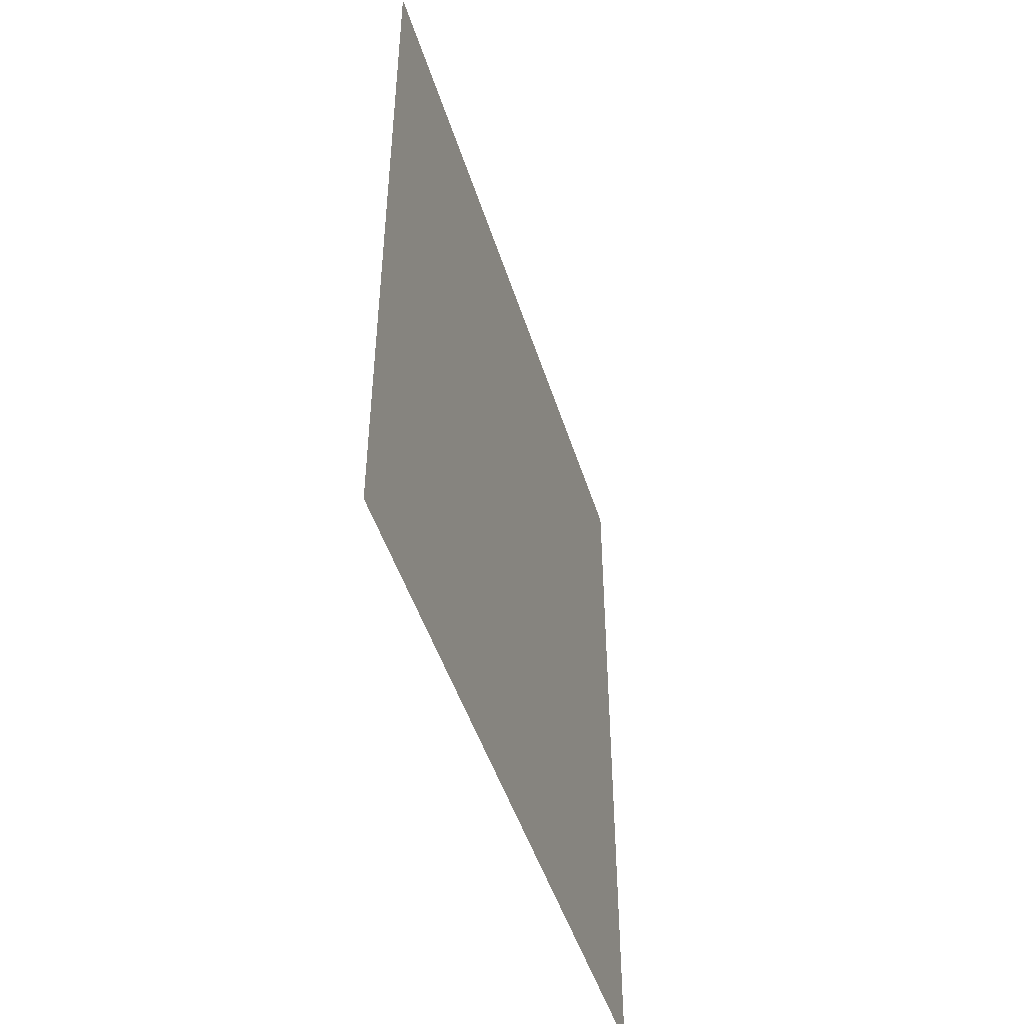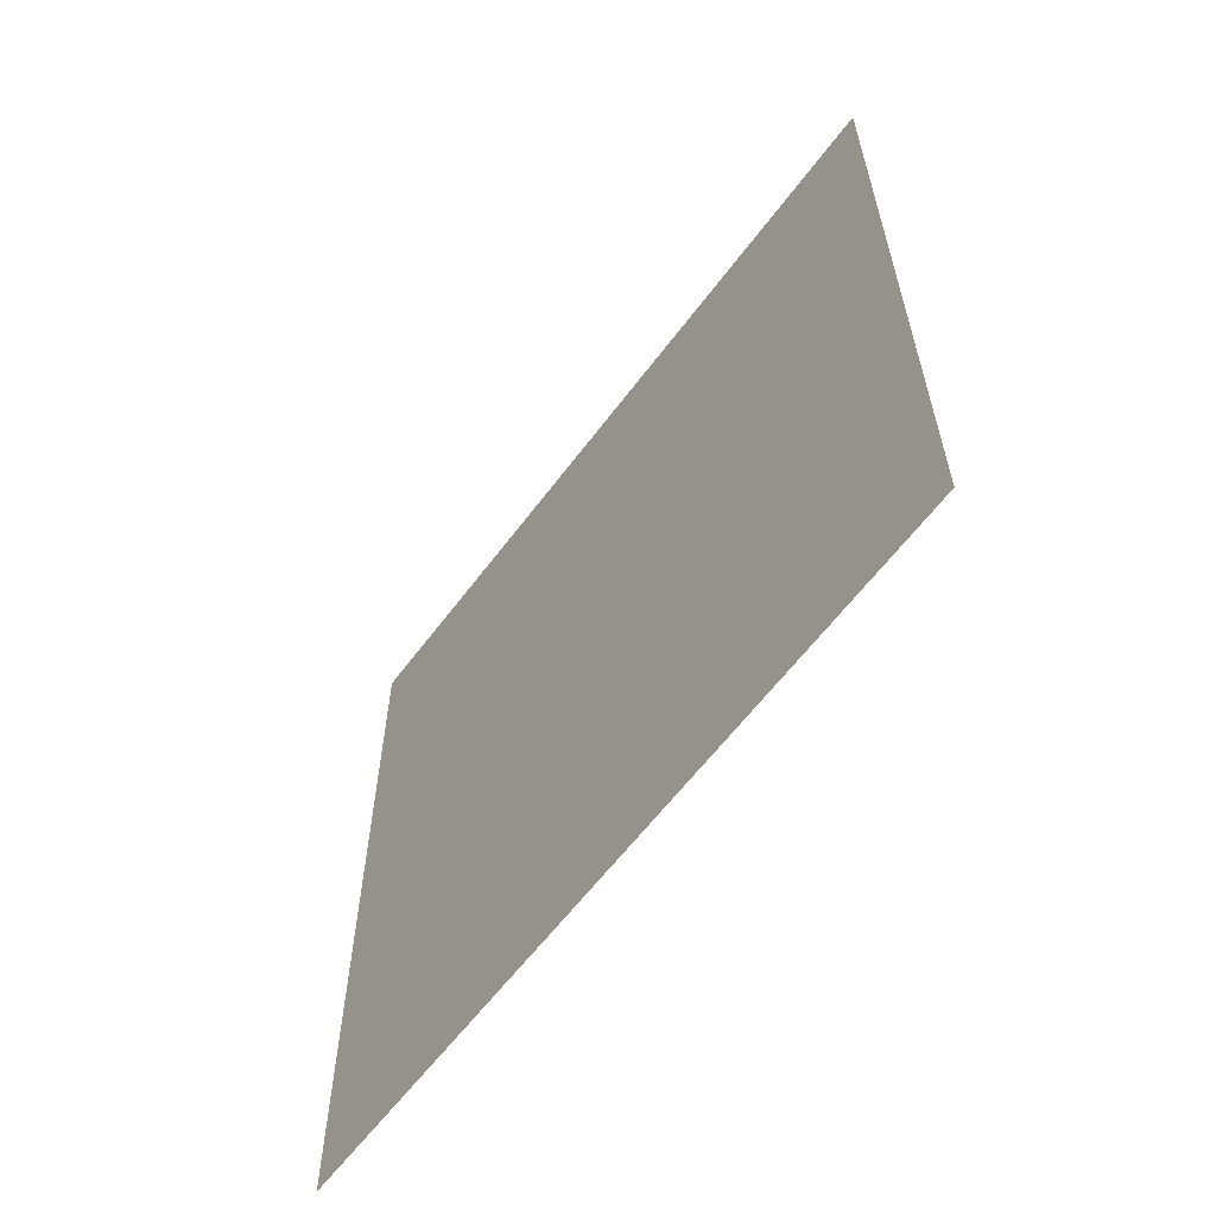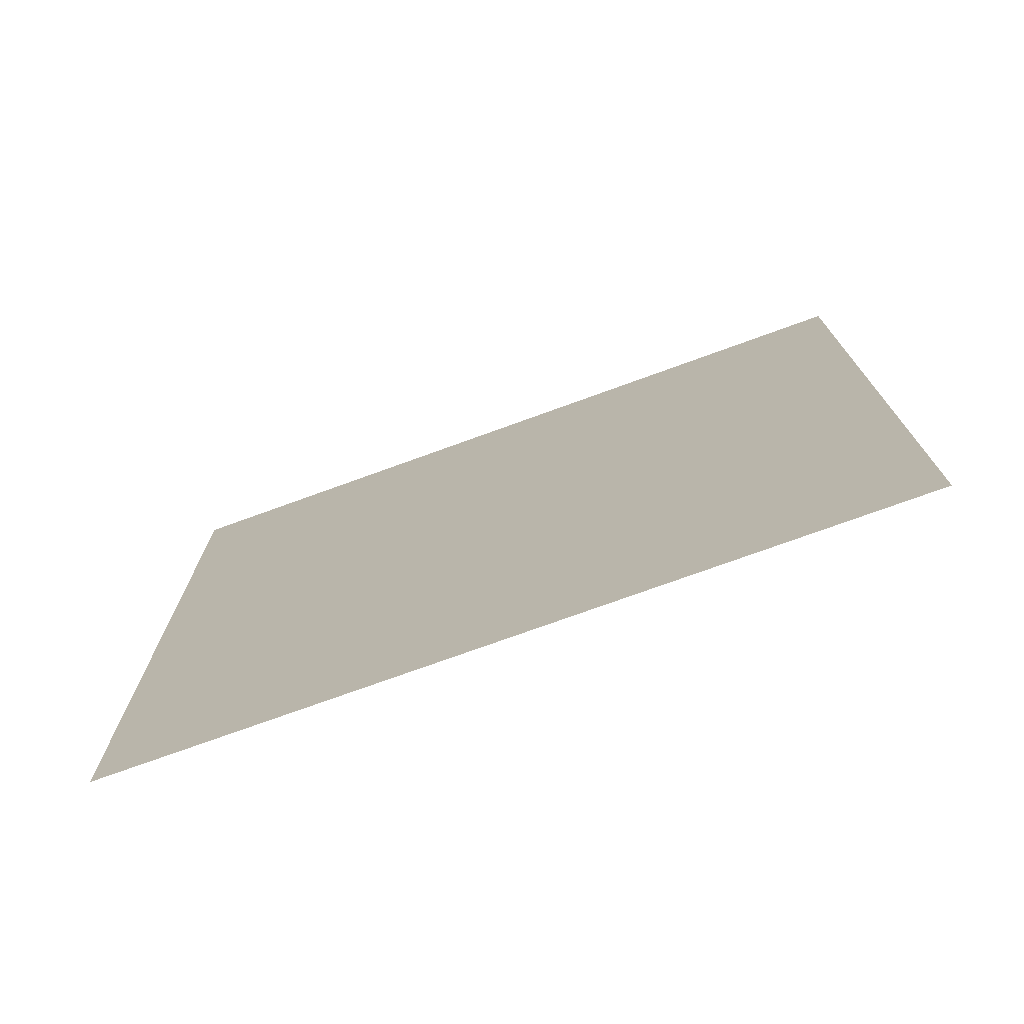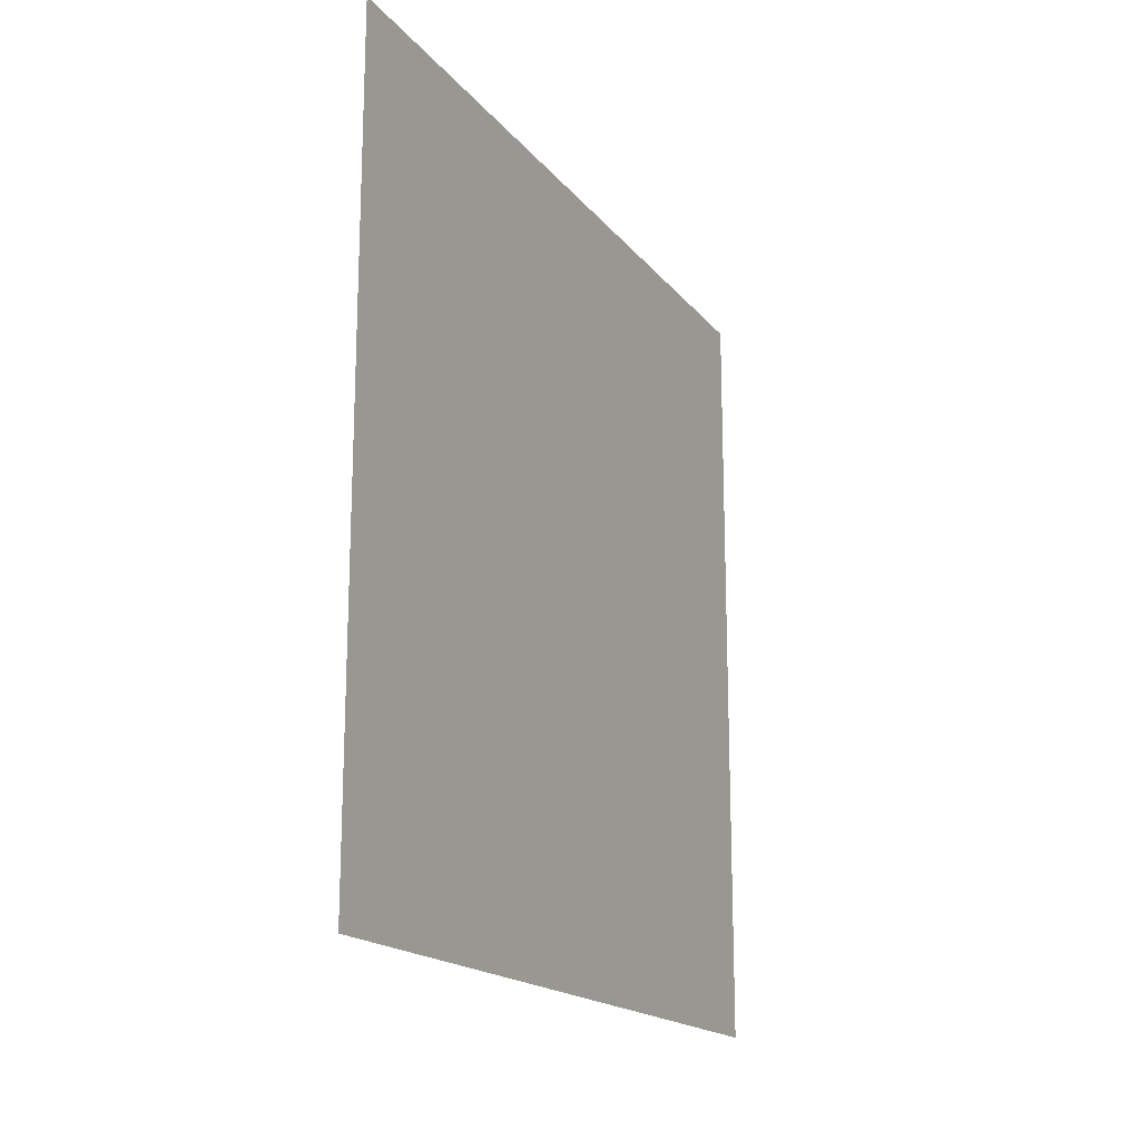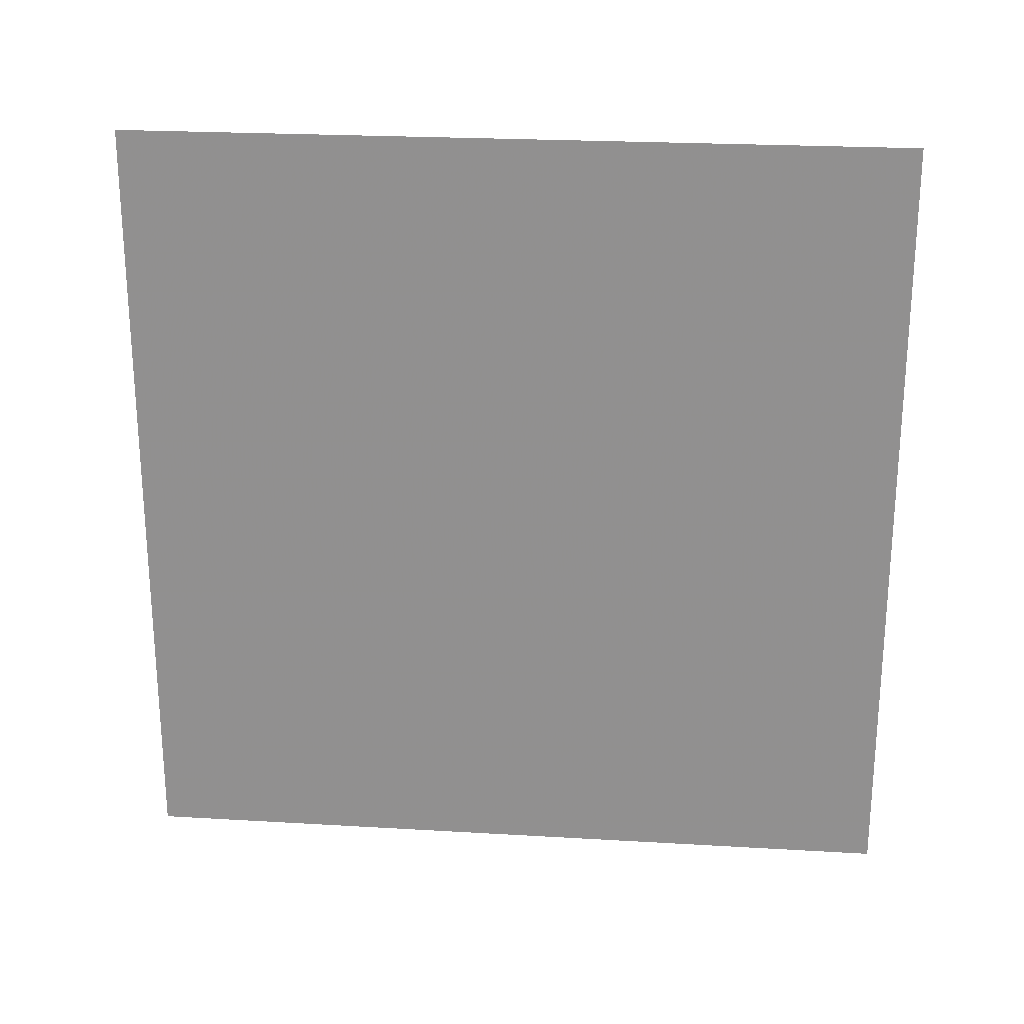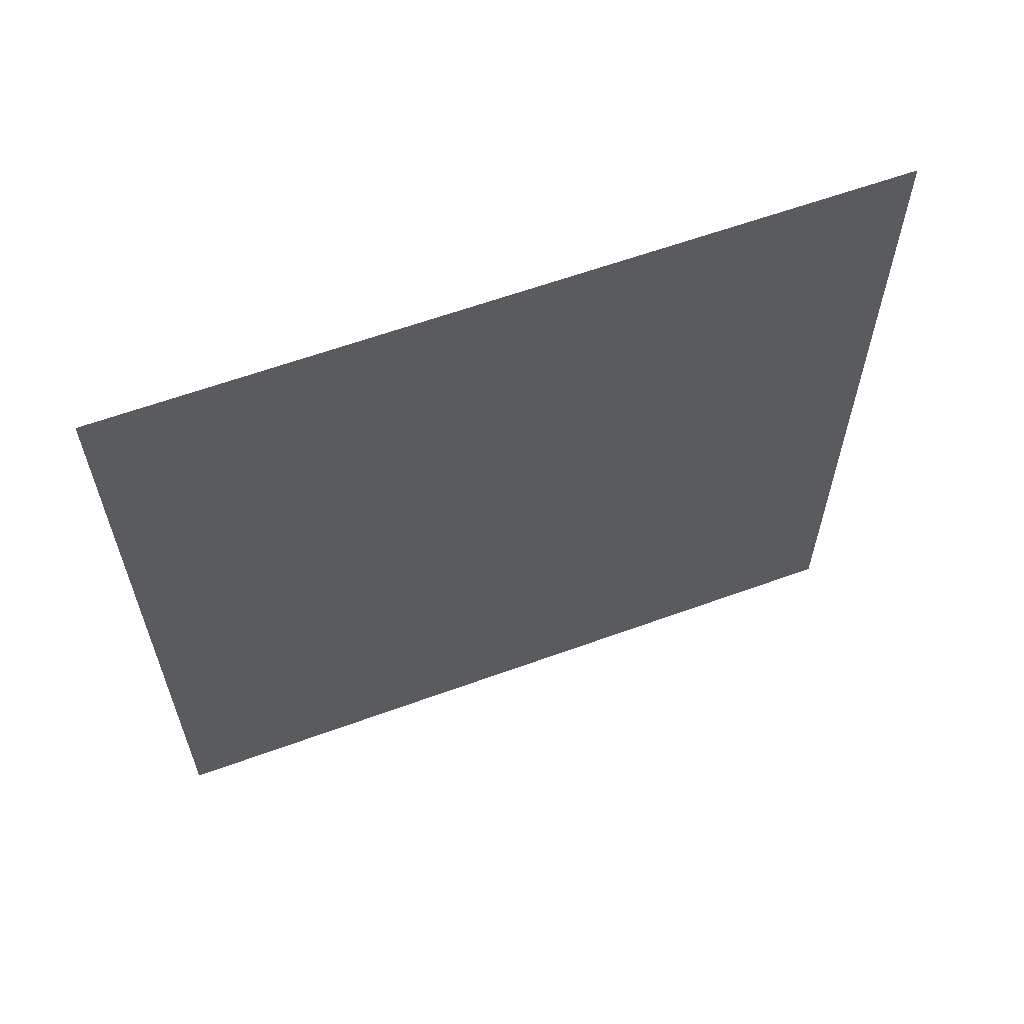
<metadata>
{"format":"obj","ext":"obj","renderer":"f3d","projection":"perspective","resolution":1024,"background":"white","views":[{"elev":-47.4,"azim":17.1,"up":"+Y"},{"elev":-60.5,"azim":-36.5,"up":"+Y"},{"elev":-74.2,"azim":-70.0,"up":"+Z"},{"elev":-17.6,"azim":-154.3,"up":"+Z"},{"elev":23.3,"azim":95.7,"up":"+Y"},{"elev":61.0,"azim":69.6,"up":"+Y"}]}
</metadata>
<code>
v -1144 -28 762
v -1144 -28 794
v -1144 -60 794
v -1144 -60 762
v -1144 -28 762
v -1144 -60 794
f 1 2 3
f 4 5 6

</code>
